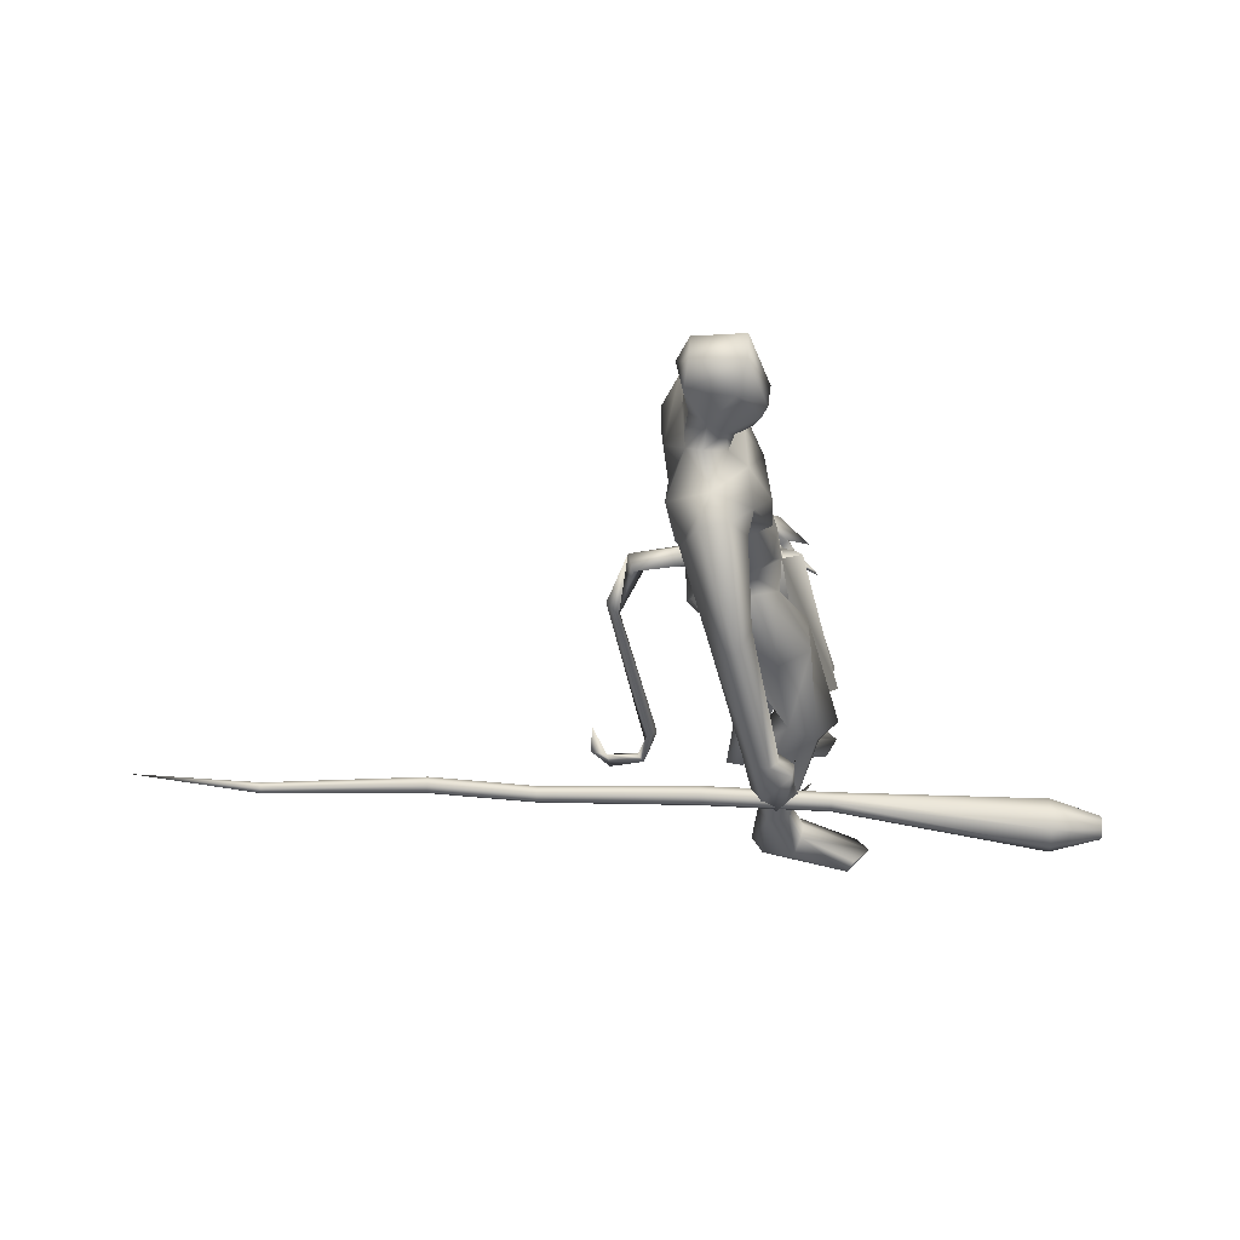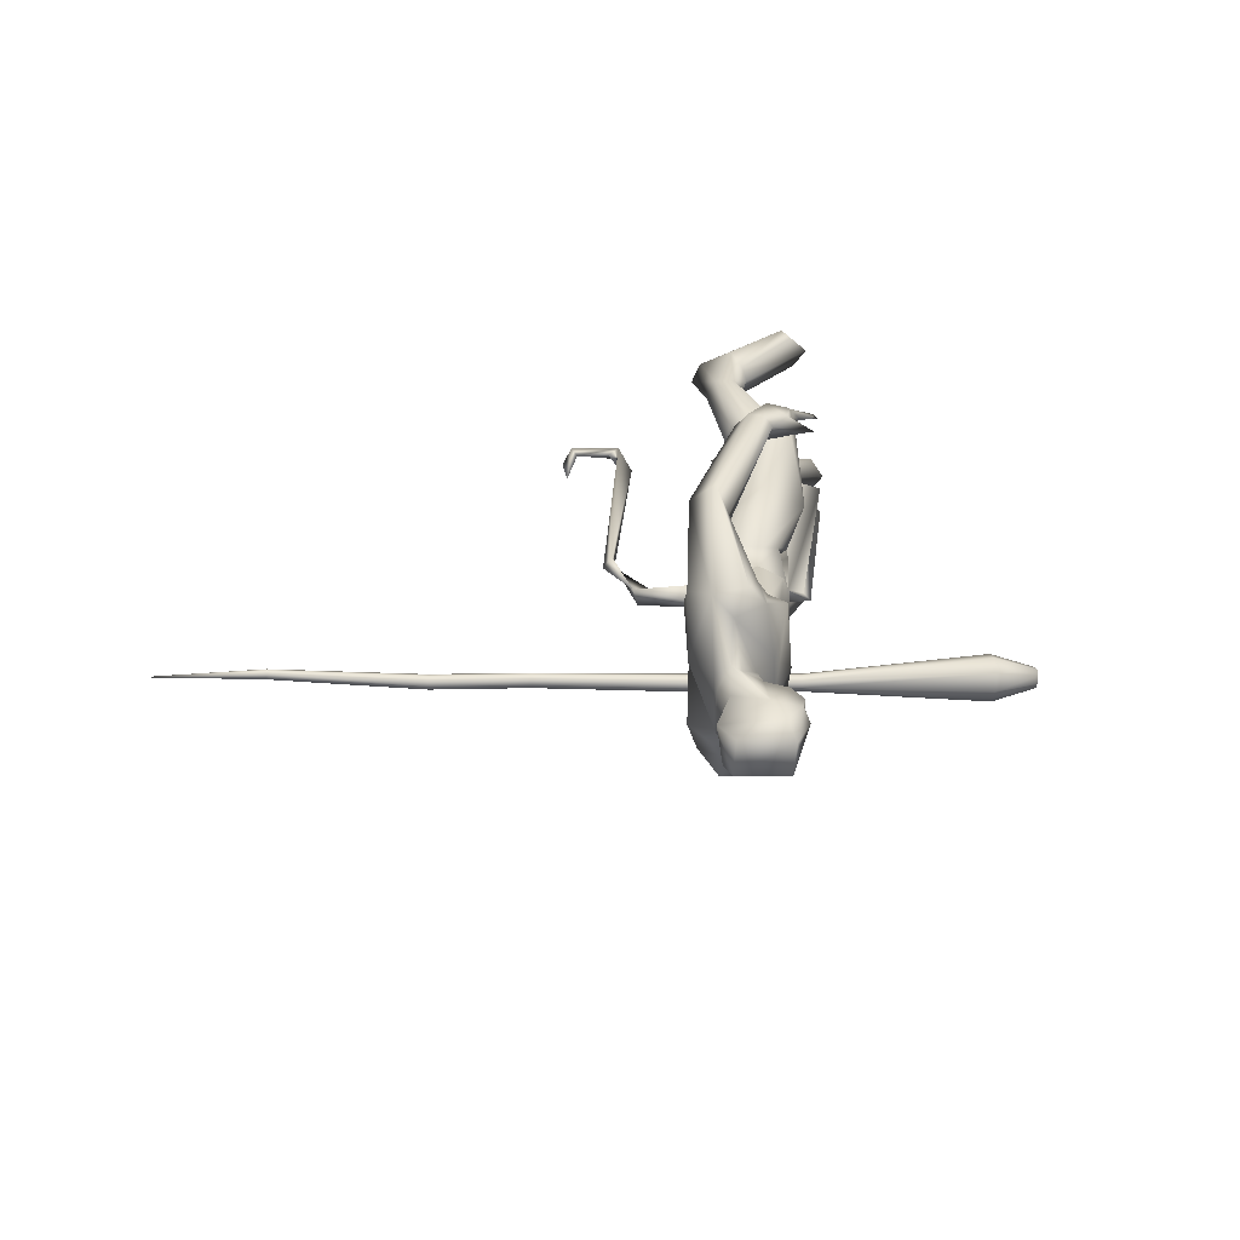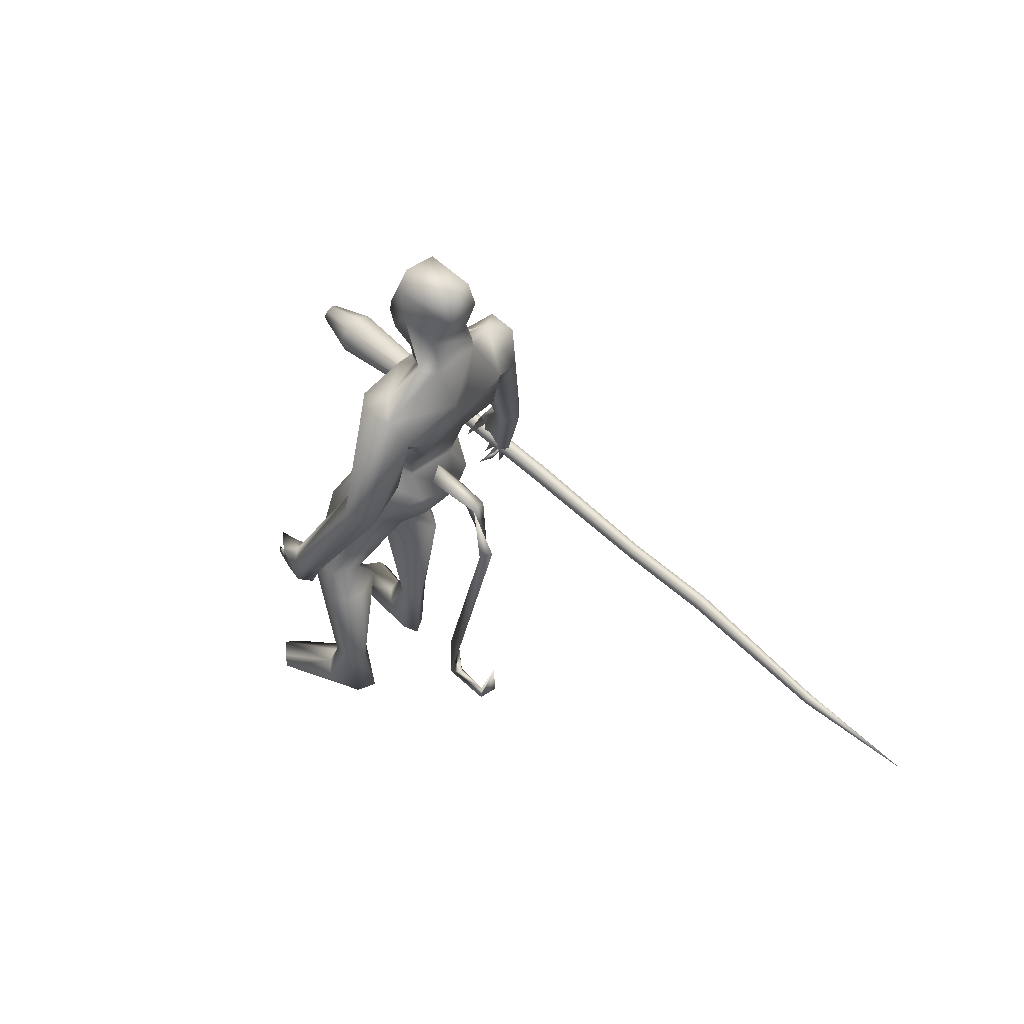
<metadata>
{"format":"obj","ext":"obj","renderer":"f3d","projection":"perspective","resolution":1024,"background":"white","views":[{"elev":-43.1,"azim":-4.5,"up":"+Y"},{"elev":31.5,"azim":-11.4,"up":"+Y"},{"elev":43.9,"azim":-137.8,"up":"+Z"}]}
</metadata>
<code>
o body_Cube.000
v -0.07301 0.5984 1.31
v 0.03542 0.5768 1.205
v 0.07937 0.5468 1.145
v 0.02738 0.5186 1.244
v 0.1286 0.5155 1.227
v 0.05013 0.5783 1.124
v -0.03528 0.5838 1.063
v 0.1671 0.5044 1.084
v 0.1265 0.5058 1.083
v 0.194 0.4856 1.06
v 0.1705 0.5089 1.057
v 0.03435 0.5169 1.126
v 0.03953 0.5758 1.101
v 0.1052 0.4929 1.005
v 0.0148 0.5459 1.077
v 0.0555 0.4895 0.9737
v 0.02113 0.489 0.9932
v 0.06514 0.4677 0.9446
v 0.03648 0.4963 0.9614
v -0.03385 0.5125 1.083
v -0.09159 0.5383 1.06
v -0.03798 0.4899 0.981
v -0.08418 0.5103 1.086
v -0.1131 0.5407 1.309
v -0.004461 0.6268 1.281
v -0.237 0.2121 1.752
v -0.2466 0.2415 1.804
v -0.2541 0.1923 1.975
v -0.4766 0.3394 2.32
v -0.3974 0.2316 2.109
v -0.373 0.08656 2.396
v -0.3657 0.1293 2.716
v -0.08968 0.09071 1.493
v -0.0412 0.04844 1.286
v -0.1606 -0.000973 1.412
v 0.07475 0.2193 1.319
v -0.3147 0.1416 1.313
v -0.05201 0.2038 0.8787
v 0.1242 0.2111 0.8002
v 0.0698 0.0976 0.8735
v -0.1433 0.2788 0.8019
v 0.041 0.2571 0.3294
v 0.01378 0.3303 0.3239
v 0.004391 0.1921 0.2448
v -0.1115 0.2555 0.3022
v -0.08221 0.03632 1.673
v -0.3882 0.1276 1.663
v -0.4262 0.1701 1.783
v -0.5667 0.2343 1.95
v -0.1892 0.1064 1.927
v -0.6186 0.07119 2.184
v -0.5596 0.1119 2.361
v -0.3774 0.07335 2.309
v -0.5281 0.1081 2.498
v -0.289 0.09745 2.471
v -0.3453 0.06715 2.795
v -0.6112 0.07285 2.627
v -0.4354 0.09964 1.422
v -0.09094 0.004055 1.557
v -0.4041 0.2102 1.908
v -0.5652 0.3036 2.07
v -0.5511 0.3304 2.053
v -0.4032 0.1481 2.614
v -0.2778 0.03256 1.364
v -0.1183 0.3377 1.334
v -0.1518 0.001075 1.295
v -0.05525 0.4046 0.8048
v -0.07247 0.1207 0.7886
v -0.07198 0.334 0.3159
v -0.06985 0.2054 0.3248
v -0.05302 0.1665 0.09212
v -0.1157 0.209 1.619
v -0.3283 0.2518 1.643
v -0.6168 0.3631 2.138
v -0.5429 0.3703 1.846
v -0.1727 0.6482 1.273
v -0.5057 0.497 1.674
v -0.4132 0.5907 1.731
v -0.3746 0.4911 1.804
v -0.2257 0.597 1.273
v -0.3399 0.3789 2.141
v -0.4057 0.434 2.268
v 0.05338 0.361 0.08412
v 0.3558 0.2601 0.07609
v -0.07953 0.2934 0.04484
v 0.0864 0.3218 0.1736
v 0.1068 0.2589 0.1895
v -0.1212 0.2097 0.05218
v 0.4051 0.3445 0.1029
v 0.3253 0.4226 0.1192
v 0.2915 0.4474 0.08234
v -0.4384 0.3688 1.868
v -0.2924 0.3025 2.121
v -0.4687 0.151 1.567
v -0.1432 0.1778 1.809
v -0.5608 0.1029 2.43
v -0.566 0.07975 2.751
v -0.1238 -0.01226 1.461
v -0.4514 0.1279 2.37
v -0.02506 0.3477 0.9159
v -0.1067 0.6451 1.289
v -0.2044 0.5407 1.298
v -0.1857 0.2007 2.035
v -0.6118 0.2764 2.064
v -0.5529 0.4197 2.263
v -0.3358 0.3505 2.267
v -0.1228 0.3627 0.8056
v 0.167 0.2929 0.8238
v 0.01934 0.1477 0.8426
v -0.05339 0.1392 1.524
v -0.2572 0.08142 1.276
v -0.2921 0.2492 1.394
v -0.2064 0.04213 1.369
v -0.1967 0.2538 1.684
v -0.3867 0.3254 2.106
v -0.1568 -0.7858 1.055
v 0.001514 -0.8159 1.171
v -0.2285 -0.7875 1.306
v -0.01411 -0.772 1.161
v -0.1316 -0.7511 1.075
v 0.0198 -0.8018 1.071
v -0.02011 -0.8558 1.254
v 0.000878 -0.7566 1.216
v 0.01759 -0.667 1.137
v -0.02146 -0.8506 1.082
v -0.03931 -0.8087 1.073
v 0.04763 -0.8027 1.051
v 0.0942 -0.7309 1.081
v 0.03809 -0.8185 1.072
v -0.02943 -0.7509 0.9942
v -0.06739 -0.8159 1.028
v -0.05356 -0.8559 1.03
v -0.09979 -0.7751 1.055
v -0.07302 -0.762 0.9677
v -0.0501 -0.6873 0.9759
v -0.05172 -0.7463 0.9857
v -0.08267 -0.7666 0.9958
v -0.1215 -0.7618 0.9817
v -0.1934 -0.732 1.312
v -0.1203 -0.8394 1.06
v -0.1177 -0.8528 1.297
v -0.2269 -0.2106 1.754
v -0.2369 -0.2407 1.804
v -0.2345 -0.1954 1.975
v -0.2602 -0.2544 2.17
v -0.2892 -0.3992 2.159
v -0.6133 -0.2339 2.161
v -0.3147 -0.2395 2.09
v -0.5523 -0.4063 2.085
v -0.3349 -0.3524 2.099
v -0.3985 -0.1269 2.449
v -0.3854 -0.1462 2.658
v -0.08221 -0.07776 1.505
v 0.06356 -0.1123 1.408
v -0.2896 -0.1427 1.311
v 0.15 -0.08985 0.9144
v -0.01336 -0.2106 0.9345
v 0.2617 -0.2323 0.8965
v 0.1661 -0.3162 0.8659
v 0.09081 -0.1292 0.7949
v -0.09088 -0.3138 0.8126
v 0.117 -0.3151 0.3194
v 0.1259 -0.2406 0.3228
v 0.05139 -0.1947 0.3009
v 0.2059 -0.2511 0.1903
v -0.07648 -0.02458 1.672
v -0.3972 -0.1174 1.645
v -0.4227 -0.1819 1.782
v -0.1662 -0.08861 1.901
v -0.554 -0.252 1.961
v -0.1685 -0.08557 2.065
v -0.5506 -0.072 2.493
v -0.2904 -0.04802 2.421
v -0.3535 -0.08486 2.787
v -0.5853 -0.1097 2.632
v -0.1583 0.004249 1.416
v -0.4535 -0.08946 1.451
v -0.3965 -0.2271 1.896
v -0.4502 -0.3276 2.317
v -0.4786 -0.1383 2.498
v -0.07188 -0.3282 1.328
v -0.2598 -0.05128 1.327
v 0.04077 -0.1093 0.9202
v 0.003643 -0.3829 0.8047
v -0.06797 -0.1712 0.742
v -0.01474 -0.2178 0.03574
v -0.2395 0.004396 1.297
v -0.101 -0.2261 1.579
v -0.3 -0.2589 1.636
v -0.2979 -0.4388 1.874
v -0.3769 -0.4405 2.27
v -0.1034 -0.7472 1.299
v -0.4909 -0.3475 2.037
v -0.4952 -0.45 2.236
v 0.5129 -0.317 0.1136
v 0.03969 -0.1713 0.07554
v 0.4069 -0.4259 0.08481
v 0.1898 -0.315 0.1753
v 0.03203 -0.3022 0.0375
v 0.4369 -0.3996 0.1249
v 0.1645 -0.3565 0.08268
v 0.4604 -0.2351 0.08523
v 0.1465 -0.188 0.1806
v -0.3987 -0.5946 1.726
v -0.4071 -0.4432 1.847
v -0.2997 -0.6839 1.779
v -0.2411 -0.5762 1.821
v -0.06429 0.004691 1.634
v -0.1127 0.00435 1.818
v -0.1849 -0.2508 1.685
v -0.3603 -0.08344 2.402
v -0.2666 -0.08902 2.603
v 0.1898 -0.2481 0.7835
v 0.02487 -0.3305 0.3044
v -0.01921 -0.2539 0.2931
v -0.1356 -0.1701 1.811
v -0.2644 -0.08739 2.503
v -0.1305 0.01558 1.453
v -0.2937 0.001328 1.372
v -0.3573 -0.03589 1.357
v -0.1598 0.004191 1.418
v -0.2121 0.01076 1.375
v 0.03291 -0.3254 0.9416
v -0.2152 0.002884 1.376
v -0.07403 -0.8105 1.296
v -0.183 -0.8471 1.306
v -0.3651 0.02945 1.36
v -0.1703 -0.1999 2.029
v -0.5866 -0.007844 2.057
v -0.5599 -0.1098 2.426
v -0.5768 -0.07561 2.756
v -0.2336 0.002872 1.366
v -0.08074 -0.1378 1.593
v -0.149 -0.02547 1.4
v -0.449 -0.173 1.552
v -0.2725 0.09625 2.606
v -0.236 0.003276 2.589
v -0.2308 0.003204 2.5
v -0.2477 0.08384 2.537
v -0.246 -0.06789 2.544
v 0.1234 0.3392 0.8957
v 0.07995 -0.2345 1.346
v -0.4979 0.1647 2.387
v -0.3738 -0.07819 2.309
v -0.2952 0.0969 2.261
v -0.2884 -0.1074 2.258
v -0.4841 -0.1652 2.385
v -0.5514 -0.1313 2.36
v 0.009422 -0.01536 1.692
v -0.01849 0.01712 1.68
v 0.1172 0.1108 0.8763
v 0.1267 -0.09977 0.8785
v 0.2628 0.0651 0.9094
v 0.2682 -0.05404 0.9106
v 0.2235 0.004656 0.8465
v -0.6307 0.02285 1.534
v -0.468 0.07604 1.622
v -0.4458 0.01961 1.545
v -0.4588 -0.03842 1.616
v -0.4477 0.01502 1.677
v -0.6869 -0.03384 1.555
v -0.7102 0.05299 1.572
v -0.7261 -0.01668 1.267
v -0.5341 -0.00382 0.4756
v -0.5145 0.0354 0.3023
v -0.536 -0.01841 0.3007
v -0.5638 0.0116 0.3157
v -0.6854 -0.005667 0.241
v -0.7798 -0.004919 0.3368
v -0.7254 0.04034 0.2697
v -0.7044 0.01312 0.2994
v -0.7871 0.01055 0.4988
v -0.7427 0.05434 1.294
v -0.7833 0.01118 1.31
v -0.4905 0.01103 0.4832
f 153 234 218
f 59 153 218
f 33 59 98
f 12 6 9
f 8 3 12
f 76 101 7
f 23 3 4
f 76 7 80
f 25 5 2
f 6 3 8
f 4 2 5
f 16 15 20
f 8 10 11
f 9 11 10
f 6 12 13
f 7 13 15
f 12 14 13
f 78 101 76
f 12 20 15
f 19 7 16
f 103 93 106
f 15 16 7
f 16 18 19
f 17 19 18
f 7 20 22
f 20 23 21
f 25 101 1
f 122 117 123
f 2 3 6
f 2 4 3
f 26 27 95
f 27 60 28
f 28 95 27
f 28 30 103
f 29 53 245
f 53 29 99
f 74 51 105
f 30 61 93
f 29 82 105
f 115 93 61
f 42 43 241
f 42 108 39
f 45 41 107
f 44 39 109
f 86 43 87
f 43 83 69
f 69 85 88
f 71 44 70
f 86 87 89
f 42 44 87
f 87 44 84
f 88 84 71
f 46 95 209
f 103 245 246
f 48 168 229
f 48 167 168
f 50 169 209
f 50 171 169
f 51 104 49
f 51 49 229
f 47 48 27
f 60 49 104
f 48 49 60
f 29 105 243
f 60 61 30
f 243 99 29
f 61 104 62
f 104 74 62
f 62 115 61
f 70 68 45
f 68 70 44
f 79 92 1
f 140 132 122
f 115 92 81
f 74 75 62
f 24 92 75
f 92 115 75
f 1 101 79
f 81 93 115
f 77 80 75
f 80 77 76
f 24 4 1
f 196 186 164
f 125 132 126
f 84 89 87
f 90 91 86
f 84 44 71
f 91 89 84
f 85 83 91
f 201 214 199
f 179 147 149
f 162 201 198
f 106 81 82
f 123 192 225
f 122 141 140
f 120 116 139
f 116 140 118
f 121 117 129
f 140 133 137
f 25 13 7
f 119 120 123
f 129 125 127
f 127 128 129
f 129 128 121
f 126 121 125
f 131 126 130
f 133 132 137
f 136 132 140
f 145 179 191
f 134 135 136
f 136 135 137
f 131 132 133
f 116 133 138
f 140 116 138
f 147 170 193
f 120 133 116
f 141 122 225
f 125 129 117
f 120 119 131
f 144 178 143
f 143 216 144
f 145 171 246
f 171 145 228
f 146 150 148
f 228 145 148
f 149 147 193
f 179 244 247
f 145 246 179
f 179 247 248
f 213 163 164
f 163 162 198
f 162 159 184
f 215 161 185
f 214 215 186
f 203 196 164
f 163 203 164
f 229 147 248
f 200 197 195
f 203 163 165
f 166 208 209
f 169 144 216
f 169 216 209
f 171 228 144
f 167 142 143
f 170 178 148
f 178 170 168
f 168 143 178
f 199 186 197
f 214 184 161
f 214 162 184
f 205 190 192
f 206 204 226
f 192 190 225
f 206 141 207
f 139 118 205
f 248 147 179
f 4 24 23
f 123 120 192
f 123 225 122
f 119 117 121
f 45 88 70
f 244 179 246
f 198 201 197
f 69 83 85
f 83 43 86
f 193 150 205
f 198 200 195
f 52 51 248
f 274 273 265
f 259 260 261
f 259 258 260
f 263 261 262
f 262 256 263
f 271 267 265
f 256 259 261
f 256 261 263
f 262 273 274
f 263 274 264
f 275 263 264
f 265 275 266
f 266 267 271
f 270 268 269
f 80 21 102
f 270 269 272
f 263 275 273
f 5 25 1
f 102 23 24
f 12 15 14
f 14 15 13
f 7 19 17
f 17 20 7
f 20 21 22
f 21 7 22
f 28 60 30
f 106 93 81
f 82 29 106
f 51 74 104
f 103 30 93
f 44 42 39
f 241 43 67
f 208 46 209
f 46 26 95
f 48 47 167
f 28 50 95
f 95 50 209
f 49 48 229
f 50 28 103
f 50 103 171
f 27 48 60
f 67 69 107
f 43 69 67
f 84 88 85
f 85 91 84
f 83 86 91
f 91 90 89
f 127 125 121
f 139 192 120
f 117 119 124
f 117 124 123
f 119 123 124
f 132 131 130
f 130 126 132
f 133 140 138
f 131 133 120
f 143 142 216
f 144 148 178
f 148 144 228
f 191 179 194
f 163 213 162
f 159 162 213
f 160 164 185
f 215 214 161
f 195 202 165
f 203 165 202
f 216 166 209
f 166 216 142
f 170 229 168
f 171 144 169
f 170 147 229
f 164 215 185
f 201 162 214
f 190 150 146
f 205 149 193
f 141 206 226
f 148 150 193
f 203 202 196
f 195 197 202
f 201 199 197
f 197 200 198
f 202 186 196
f 262 257 256
f 256 257 258
f 260 257 262
f 256 258 259
f 266 264 267
f 273 275 265
f 264 265 267
f 265 266 268
f 270 265 268
f 268 271 269
f 271 270 272
f 269 271 272
f 6 11 9
f 9 8 12
f 101 25 7
f 20 12 23
f 12 3 23
f 7 21 80
f 11 6 8
f 17 16 20
f 8 9 10
f 245 103 106
f 16 17 18
f 25 2 6
f 13 25 6
f 106 29 245
f 51 52 105
f 108 42 241
f 69 45 107
f 43 42 87
f 45 69 88
f 90 86 89
f 171 103 246
f 26 47 27
f 61 60 104
f 105 52 243
f 68 41 45
f 109 68 44
f 92 24 1
f 102 24 75
f 115 62 75
f 101 78 79
f 80 102 75
f 77 78 76
f 186 215 164
f 194 179 149
f 141 226 140
f 116 118 139
f 140 226 118
f 134 140 137
f 128 127 121
f 132 136 137
f 134 136 140
f 146 145 191
f 135 134 137
f 132 125 122
f 125 117 122
f 119 121 126
f 131 119 126
f 145 146 148
f 160 213 164
f 165 163 198
f 199 214 186
f 51 229 248
f 168 167 143
f 193 170 148
f 186 202 197
f 139 205 192
f 204 118 226
f 190 207 225
f 141 225 207
f 118 204 205
f 88 71 70
f 150 190 205
f 165 198 195
f 264 274 265
f 260 262 261
f 258 257 260
f 274 263 262
f 273 262 263
f 270 271 265
f 275 264 266
f 268 266 271
f 21 23 102
f 4 5 1
f 31 99 63
f 32 236 63
f 54 96 230
f 55 173 211
f 57 54 172
f 243 54 63
f 243 96 54
f 56 32 97
f 211 217 151
f 152 151 217
f 152 212 174
f 174 212 56
f 172 180 175
f 175 57 172
f 172 230 180
f 152 175 180
f 180 151 152
f 32 63 57
f 237 212 240
f 236 237 240
f 239 236 240
f 217 238 240
f 55 239 240
f 175 152 174
f 97 231 56
f 31 63 55
f 236 32 56
f 173 55 238
f 97 57 231
f 237 236 56
f 57 63 54
f 174 56 231
f 173 217 211
f 217 173 238
f 57 175 231
f 238 55 240
f 236 239 63
f 239 55 63
f 172 54 230
f 31 55 211
f 99 243 63
f 212 152 240
f 152 217 240
f 212 237 56
f 97 32 57
f 231 175 174
f 187 219 232
f 33 98 35
f 36 65 114
f 110 34 36
f 66 109 40
f 241 67 100
f 40 109 39
f 208 166 249
f 221 176 59
f 224 113 35
f 176 221 224
f 66 111 109
f 65 73 114
f 68 109 38
f 65 100 112
f 67 107 100
f 187 64 113
f 187 224 232
f 66 34 113
f 34 33 35
f 176 221 224
f 187 224 232
f 242 188 181
f 153 233 154
f 156 183 234
f 223 184 159
f 161 183 185
f 250 255 253
f 224 176 218
f 176 224 221
f 176 221 59
f 223 181 235
f 182 222 234
f 242 223 159
f 158 160 156
f 157 155 183
f 187 219 232
f 224 222 220
f 223 235 155
f 36 72 110
f 182 234 183
f 188 242 233
f 234 154 158
f 181 223 242
f 107 41 38
f 100 38 112
f 34 110 33
f 241 36 108
f 36 241 65
f 154 242 159
f 46 208 249
f 254 249 166
f 255 250 249
f 251 46 253
f 176 224 221
f 224 187 232
f 34 66 40
f 176 224 35
f 176 35 98
f 73 65 112
f 39 34 40
f 66 64 111
f 156 160 183
f 64 66 113
f 218 234 222
f 153 154 234
f 158 213 160
f 158 159 213
f 182 220 222
f 189 181 210
f 157 161 223
f 187 224 220
f 161 157 183
f 185 183 160
f 41 68 38
f 161 184 223
f 111 37 38
f 155 157 223
f 72 36 114
f 34 39 108
f 36 34 108
f 176 98 59
f 221 232 224
f 111 38 109
f 224 187 113
f 219 187 232
f 34 35 113
f 221 232 224
f 219 187 232
f 188 210 181
f 222 224 218
f 224 232 221
f 218 176 59
f 181 189 235
f 155 182 183
f 224 187 232
f 242 154 233
f 156 234 158
f 100 107 38
f 38 37 112
f 241 100 65
f 158 154 159
f 250 46 249
f 252 254 166
f 254 255 249
f 46 250 253
f 224 232 221
f 79 78 82
f 96 52 248
f 53 31 211
f 52 96 243
f 77 74 105
f 244 211 151
f 207 146 191
f 206 191 194
f 244 53 211
f 247 180 248
f 190 146 207
f 204 149 205
f 194 149 204
f 53 99 31
f 82 78 105
f 245 53 246
f 81 92 79
f 74 77 75
f 244 151 247
f 53 244 246
f 180 247 151
f 81 79 82
f 230 96 248
f 78 77 105
f 206 207 191
f 180 230 248
f 206 194 204
f 26 114 73
f 26 72 114
f 58 37 111
f 110 72 33
f 58 94 112
f 47 94 177
f 46 59 72
f 73 94 47
f 47 26 73
f 64 227 111
f 112 94 73
f 210 233 142
f 177 220 182
f 177 155 235
f 166 142 233
f 167 177 235
f 153 59 166
f 167 235 189
f 177 58 227
f 187 220 227
f 37 58 112
f 26 46 72
f 94 58 177
f 187 227 64
f 187 219 227
f 210 142 189
f 142 167 189
f 210 188 233
f 227 58 111
f 167 47 177
f 59 33 72
f 155 177 182
f 233 153 166
f 220 177 227
f 219 187 227
o mace_Cube.008
v -2.745 -0.6195 0.7728
v 1.274 -0.9214 1.11
v 1.277 -0.8728 1.112
v 1.272 -0.8887 1.146
v 1.268 -0.9238 1.158
v 1.268 -0.9575 1.142
v 1.272 -0.9701 1.107
v 1.277 -0.9542 1.074
v 1.281 -0.9191 1.061
v 1.281 -0.8854 1.077
v 1.079 -0.8249 1.018
v 1.079 -0.9015 0.9812
v 1.071 -0.9811 1.009
v 1.059 -1.017 1.085
v 1.05 -0.9886 1.164
v 1.05 -0.912 1.201
v 1.059 -0.8324 1.173
v 1.07 -0.7963 1.097
v -0.3665 -0.7602 1
v -1.489 -0.7124 0.8803
v -1.492 -0.7373 0.8889
v -1.496 -0.7486 0.9126
v -1.498 -0.7398 0.9375
v -1.498 -0.7159 0.949
v 0.1715 -0.7876 1.078
v 0.1671 -0.8009 1.106
v 0.164 -0.8302 1.116
v -2.19 -0.6665 0.7597
v -1.495 -0.691 0.9404
v -1.491 -0.6796 0.9167
v -1.489 -0.6885 0.8918
v 0.164 -0.8584 1.103
v 0.1671 -0.8689 1.074
v 0.1715 -0.8556 1.046
v 0.1746 -0.8263 1.036
v -2.195 -0.6689 0.8063
v -2.195 -0.6851 0.7985
v -2.194 -0.6911 0.7816
v -2.192 -0.6834 0.7655
v -1.033 -0.7253 0.9122
v -2.19 -0.6503 0.7674
v -2.191 -0.6443 0.7843
v -2.193 -0.652 0.8004
v -1.036 -0.7165 0.9371
v -1.039 -0.7278 0.9608
v -1.042 -0.7527 0.9694
v -1.042 -0.7766 0.9579
v -1.04 -0.7855 0.933
v -1.037 -0.7741 0.9093
v -1.034 -0.7492 0.9007
v 0.1746 -0.7981 1.049
v -0.3665 -0.7884 0.9871
v -0.3696 -0.8177 0.9973
v -0.3739 -0.831 1.025
v -0.377 -0.8205 1.054
v -0.3771 -0.7923 1.068
v -0.374 -0.763 1.058
v -0.3696 -0.7497 1.03
f 303 314 276
f 318 317 276
f 313 312 276
f 316 303 276
f 314 313 276
f 311 318 276
f 312 311 276
f 317 316 276
f 279 280 277
f 281 282 277
f 285 278 277
f 280 281 277
f 284 285 277
f 282 283 277
f 283 284 277
f 278 279 277
f 289 288 283
f 287 286 284
f 288 287 284
f 293 292 278
f 290 289 282
f 292 291 279
f 291 290 281
f 286 293 285
f 306 295 303
f 298 299 312
f 304 305 317
f 302 307 290
f 326 300 286
f 307 308 289
f 301 302 292
f 300 301 293
f 296 297 314
f 309 310 287
f 295 296 303
f 308 309 288
f 297 298 313
f 310 326 287
f 299 304 318
f 305 306 316
f 322 323 330
f 320 321 332
f 319 320 332
f 324 325 327
f 323 324 329
f 325 315 294
f 321 322 331
f 315 319 333
f 297 296 324
f 295 306 325
f 296 295 325
f 305 304 319
f 298 297 323
f 304 299 320
f 299 298 322
f 306 305 315
f 333 332 300
f 332 331 301
f 330 329 308
f 294 333 326
f 331 330 307
f 327 294 310
f 329 328 309
f 328 327 310
f 282 289 283
f 286 285 284
f 283 288 284
f 292 279 278
f 281 290 282
f 291 280 279
f 280 291 281
f 293 278 285
f 316 306 303
f 299 311 312
f 318 304 317
f 291 302 290
f 300 293 286
f 290 307 289
f 302 291 292
f 301 292 293
f 297 313 314
f 288 309 287
f 296 314 303
f 289 308 288
f 298 312 313
f 326 286 287
f 311 299 318
f 317 305 316
f 323 329 330
f 321 331 332
f 333 319 332
f 328 324 327
f 324 328 329
f 327 325 294
f 322 330 331
f 294 315 333
f 323 297 324
f 306 315 325
f 324 296 325
f 304 320 319
f 322 298 323
f 299 321 320
f 321 299 322
f 305 319 315
f 332 301 300
f 331 302 301
f 307 330 308
f 333 300 326
f 302 331 307
f 294 326 310
f 308 329 309
f 309 328 310

</code>
